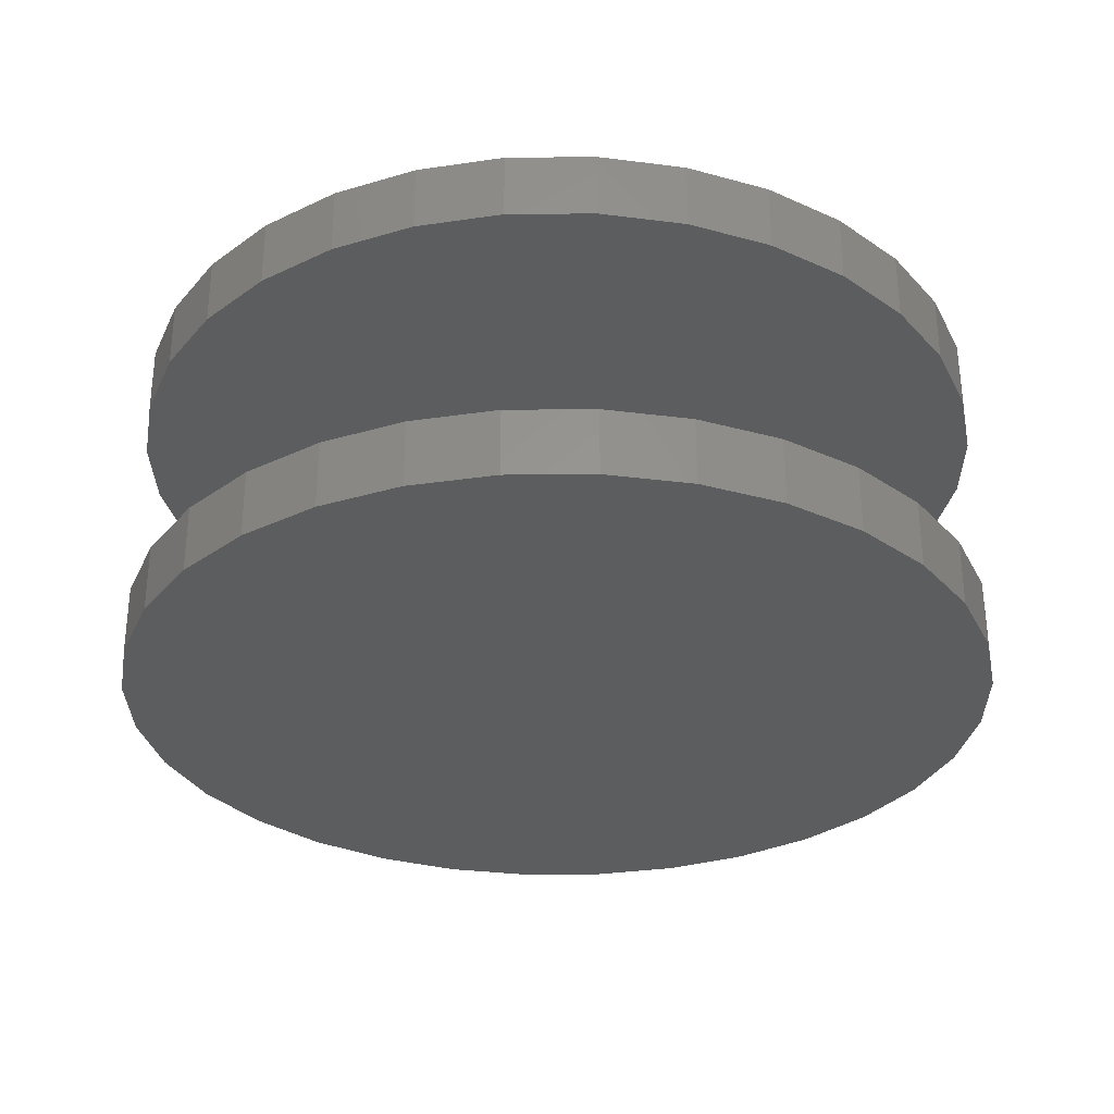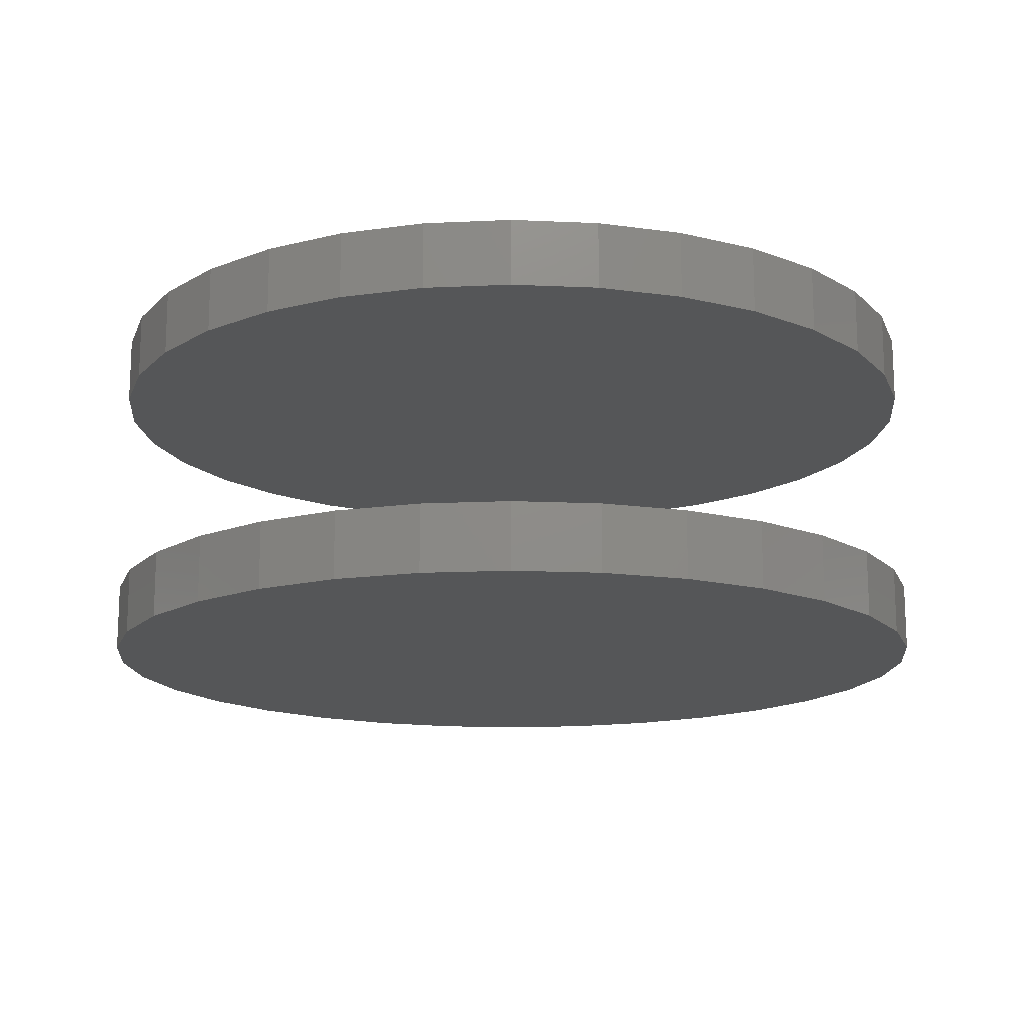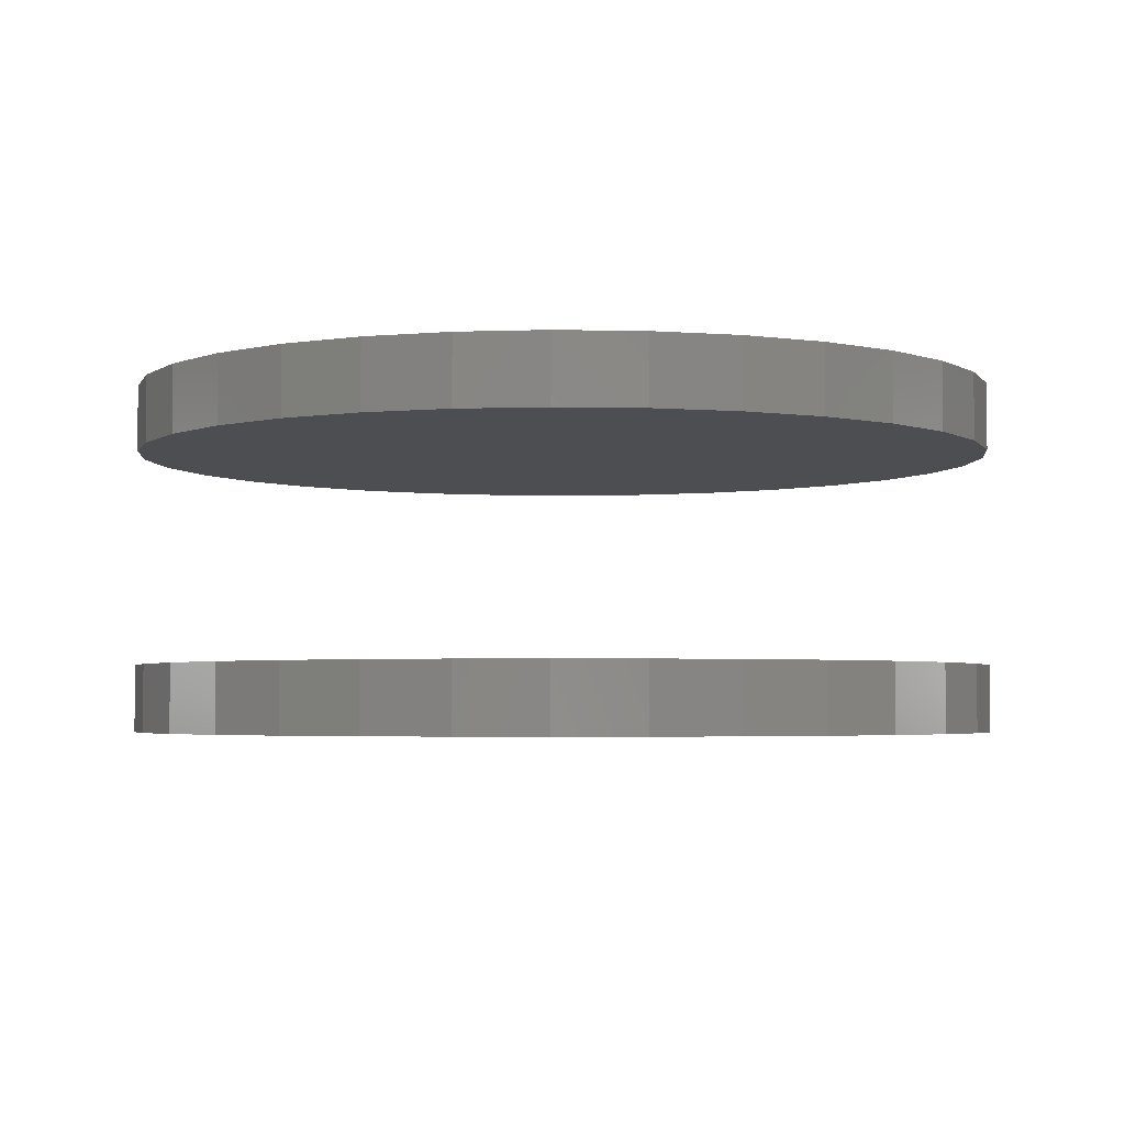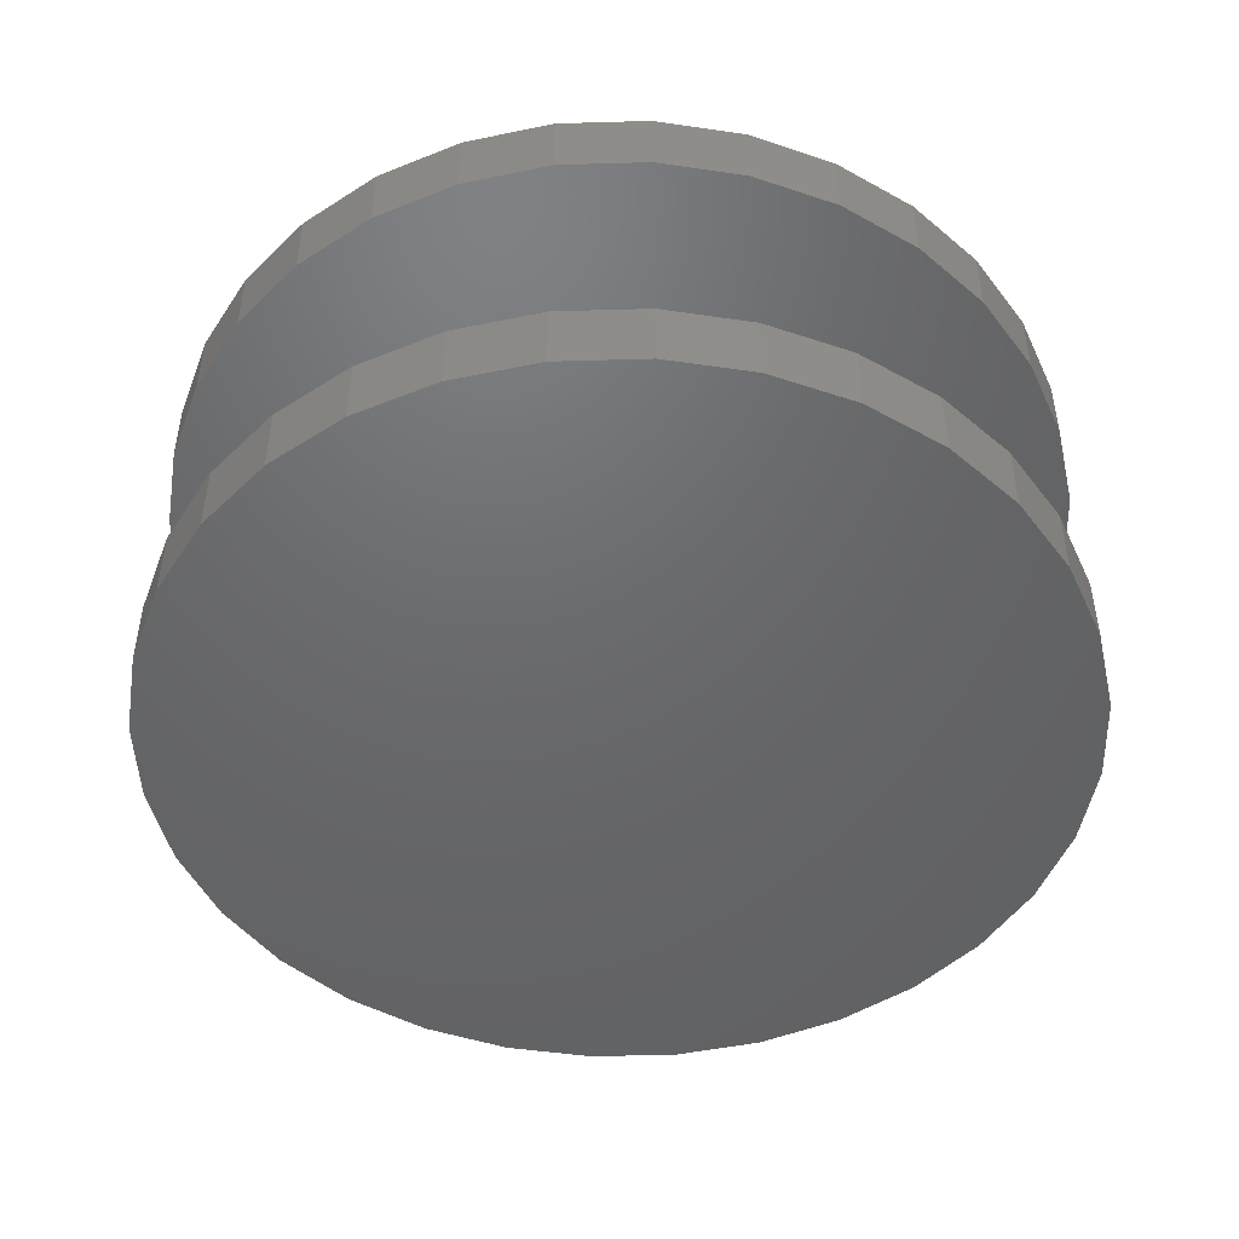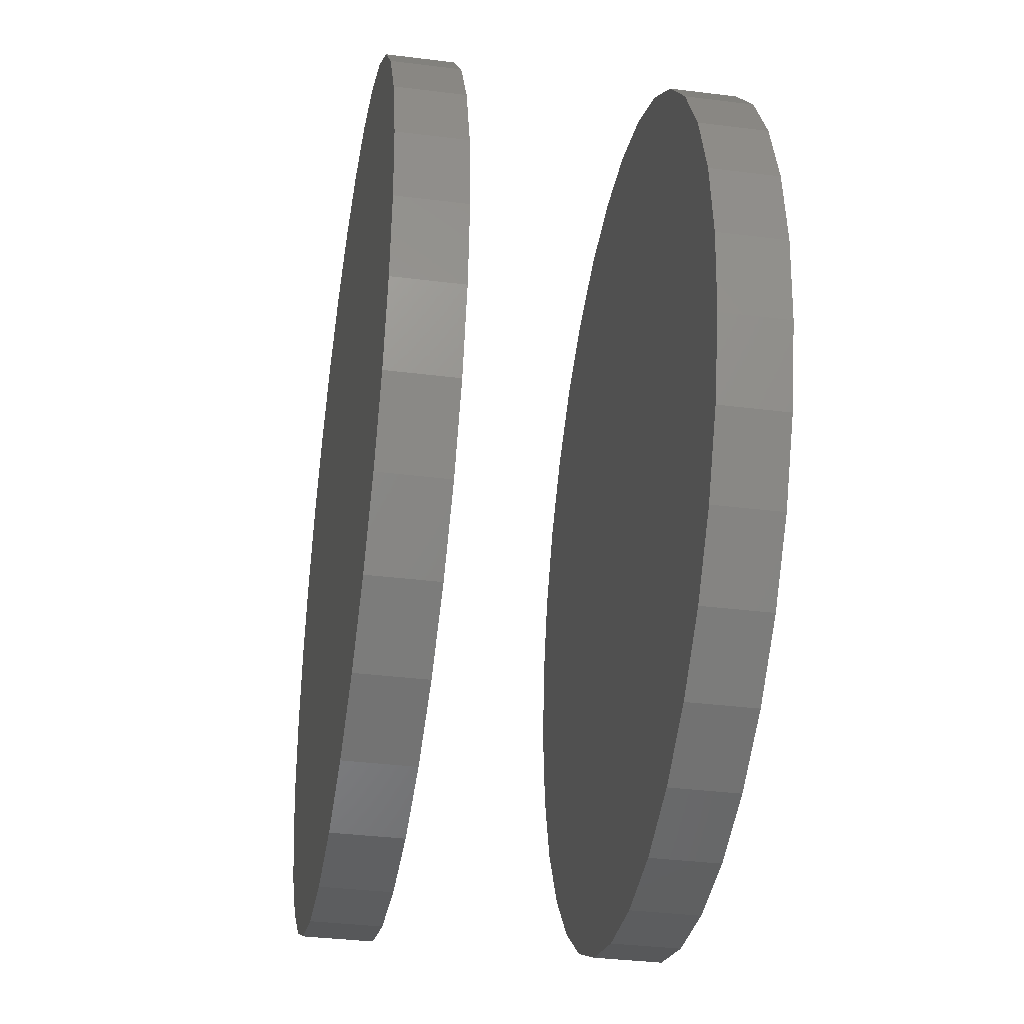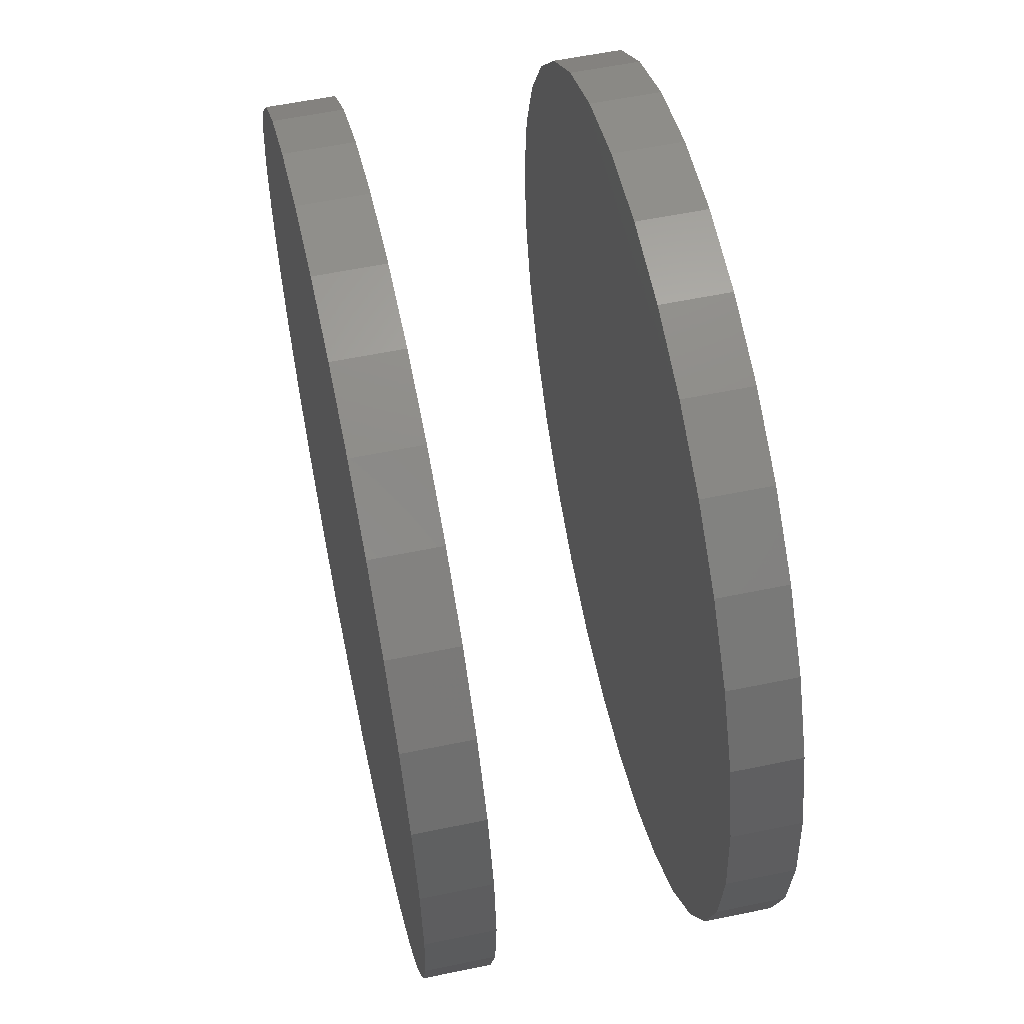
<metadata>
{"format":"stl","ext":"stl","renderer":"f3d","projection":"perspective","resolution":1024,"background":"white","views":[{"elev":-30.6,"azim":141.4,"up":"+Y"},{"elev":-15.2,"azim":56.4,"up":"+Y"},{"elev":-3.4,"azim":113.9,"up":"+Y"},{"elev":-47.7,"azim":52.5,"up":"+Y"},{"elev":-36.3,"azim":-99.3,"up":"+Z"},{"elev":58.0,"azim":-102.1,"up":"+Z"}]}
</metadata>
<code>
# stl→obj: 128 verts, 248 faces
v -0.45 -0.2812 1.499e-16
v -0.45 -0.3516 1.499e-16
v -0.4412 -0.2812 0.08933
v -0.4412 -0.3516 0.08933
v -0.4151 -0.2812 0.1752
v -0.4151 -0.3516 0.1752
v -0.3728 -0.2812 0.2544
v -0.3728 -0.3516 0.2544
v -0.3159 -0.2812 0.3238
v -0.3159 -0.3516 0.3238
v -0.2465 -0.2812 0.3807
v -0.2465 -0.3516 0.3807
v -0.1673 -0.2812 0.423
v -0.1673 -0.3516 0.423
v -0.08144 -0.2812 0.4491
v -0.08144 -0.3516 0.4491
v 0.007895 -0.2812 0.4579
v 0.007895 -0.3516 0.4579
v 0.09723 -0.2812 0.4491
v 0.09723 -0.3516 0.4491
v 0.1831 -0.2812 0.423
v 0.1831 -0.3516 0.423
v 0.2623 -0.2812 0.3807
v 0.2623 -0.3516 0.3807
v 0.3317 -0.2812 0.3238
v 0.3317 -0.3516 0.3238
v 0.3886 -0.2812 0.2544
v 0.3886 -0.3516 0.2544
v 0.4309 -0.2812 0.1752
v 0.4309 -0.3516 0.1752
v 0.457 -0.2812 0.08933
v 0.457 -0.3516 0.08933
v 0.4658 -0.2812 -2.987e-16
v 0.4658 -0.3516 2.201e-16
v -0.45 0.01562 1.499e-16
v -0.45 -0.05469 1.499e-16
v -0.4412 0.01562 0.08933
v -0.4412 -0.05469 0.08933
v -0.4151 0.01562 0.1752
v -0.4151 -0.05469 0.1752
v -0.3728 0.01562 0.2544
v -0.3728 -0.05469 0.2544
v -0.3159 0.01562 0.3238
v -0.3159 -0.05469 0.3238
v -0.2465 0.01562 0.3807
v -0.2465 -0.05469 0.3807
v -0.1673 0.01562 0.423
v -0.1673 -0.05469 0.423
v -0.08144 0.01562 0.4491
v -0.08144 -0.05469 0.4491
v 0.007895 0.01562 0.4579
v 0.007895 -0.05469 0.4579
v 0.09723 0.01562 0.4491
v 0.09723 -0.05469 0.4491
v 0.1831 0.01562 0.423
v 0.1831 -0.05469 0.423
v 0.2623 0.01562 0.3807
v 0.2623 -0.05469 0.3807
v 0.3317 0.01562 0.3238
v 0.3317 -0.05469 0.3238
v 0.3886 0.01562 0.2544
v 0.3886 -0.05469 0.2544
v 0.4309 0.01562 0.1752
v 0.4309 -0.05469 0.1752
v 0.457 0.01562 0.08933
v 0.457 -0.05469 0.08933
v 0.4658 0.01562 -2.987e-16
v 0.4658 -0.05469 -1.866e-16
v 0.457 -0.2812 -0.08933
v 0.457 -0.3516 -0.08933
v 0.4309 -0.2812 -0.1752
v 0.4309 -0.3516 -0.1752
v 0.3886 -0.2812 -0.2544
v 0.3886 -0.3516 -0.2544
v 0.3317 -0.2812 -0.3238
v 0.3317 -0.3516 -0.3238
v 0.2623 -0.2812 -0.3807
v 0.2623 -0.3516 -0.3807
v 0.1831 -0.2812 -0.423
v 0.1831 -0.3516 -0.423
v 0.09723 -0.2812 -0.4491
v 0.09723 -0.3516 -0.4491
v 0.007895 -0.2812 -0.4579
v 0.007895 -0.3516 -0.4579
v -0.08144 -0.2812 -0.4491
v -0.08144 -0.3516 -0.4491
v -0.1673 -0.2812 -0.423
v -0.1673 -0.3516 -0.423
v -0.2465 -0.2812 -0.3807
v -0.2465 -0.3516 -0.3807
v -0.3159 -0.2812 -0.3238
v -0.3159 -0.3516 -0.3238
v -0.3728 -0.2812 -0.2544
v -0.3728 -0.3516 -0.2544
v -0.4151 -0.2812 -0.1752
v -0.4151 -0.3516 -0.1752
v -0.4412 -0.2812 -0.08933
v -0.4412 -0.3516 -0.08933
v 0.457 0.01562 -0.08933
v 0.457 -0.05469 -0.08933
v 0.4309 0.01562 -0.1752
v 0.4309 -0.05469 -0.1752
v 0.3886 0.01562 -0.2544
v 0.3886 -0.05469 -0.2544
v 0.3317 0.01562 -0.3238
v 0.3317 -0.05469 -0.3238
v 0.2623 0.01562 -0.3807
v 0.2623 -0.05469 -0.3807
v 0.1831 0.01562 -0.423
v 0.1831 -0.05469 -0.423
v 0.09723 0.01562 -0.4491
v 0.09723 -0.05469 -0.4491
v 0.007895 0.01562 -0.4579
v 0.007895 -0.05469 -0.4579
v -0.08144 0.01562 -0.4491
v -0.08144 -0.05469 -0.4491
v -0.1673 0.01562 -0.423
v -0.1673 -0.05469 -0.423
v -0.2465 0.01562 -0.3807
v -0.2465 -0.05469 -0.3807
v -0.3159 0.01562 -0.3238
v -0.3159 -0.05469 -0.3238
v -0.3728 0.01562 -0.2544
v -0.3728 -0.05469 -0.2544
v -0.4151 0.01562 -0.1752
v -0.4151 -0.05469 -0.1752
v -0.4412 0.01562 -0.08933
v -0.4412 -0.05469 -0.08933
f 1 2 3
f 3 2 4
f 3 4 5
f 5 4 6
f 5 6 7
f 7 6 8
f 7 8 9
f 9 8 10
f 9 10 11
f 11 10 12
f 11 12 13
f 13 12 14
f 13 14 15
f 15 14 16
f 15 16 17
f 17 16 18
f 17 18 19
f 19 18 20
f 19 20 21
f 21 20 22
f 21 22 23
f 23 22 24
f 23 24 25
f 25 24 26
f 25 26 27
f 27 26 28
f 27 28 29
f 29 28 30
f 29 30 31
f 31 30 32
f 31 32 33
f 33 32 34
f 35 36 37
f 37 36 38
f 37 38 39
f 39 38 40
f 39 40 41
f 41 40 42
f 41 42 43
f 43 42 44
f 43 44 45
f 45 44 46
f 45 46 47
f 47 46 48
f 47 48 49
f 49 48 50
f 49 50 51
f 51 50 52
f 51 52 53
f 53 52 54
f 53 54 55
f 55 54 56
f 55 56 57
f 57 56 58
f 57 58 59
f 59 58 60
f 59 60 61
f 61 60 62
f 61 62 63
f 63 62 64
f 63 64 65
f 65 64 66
f 65 66 67
f 67 66 68
f 33 34 69
f 69 34 70
f 69 70 71
f 71 70 72
f 71 72 73
f 73 72 74
f 73 74 75
f 75 74 76
f 75 76 77
f 77 76 78
f 77 78 79
f 79 78 80
f 79 80 81
f 81 80 82
f 81 82 83
f 83 82 84
f 83 84 85
f 85 84 86
f 85 86 87
f 87 86 88
f 87 88 89
f 89 88 90
f 89 90 91
f 91 90 92
f 91 92 93
f 93 92 94
f 93 94 95
f 95 94 96
f 95 96 97
f 97 96 98
f 97 98 1
f 1 98 2
f 67 68 99
f 99 68 100
f 99 100 101
f 101 100 102
f 101 102 103
f 103 102 104
f 103 104 105
f 105 104 106
f 105 106 107
f 107 106 108
f 107 108 109
f 109 108 110
f 109 110 111
f 111 110 112
f 111 112 113
f 113 112 114
f 113 114 115
f 115 114 116
f 115 116 117
f 117 116 118
f 117 118 119
f 119 118 120
f 119 120 121
f 121 120 122
f 121 122 123
f 123 122 124
f 123 124 125
f 125 124 126
f 125 126 127
f 127 126 128
f 127 128 35
f 35 128 36
f 50 54 52
f 54 50 56
f 56 50 48
f 56 48 58
f 58 48 46
f 58 46 60
f 60 46 44
f 60 44 62
f 62 44 42
f 62 42 64
f 64 42 40
f 64 40 66
f 66 40 38
f 66 38 68
f 68 38 36
f 68 36 100
f 100 36 128
f 100 128 102
f 102 128 126
f 102 126 104
f 104 126 124
f 104 124 106
f 106 124 122
f 106 122 108
f 108 122 120
f 108 120 110
f 110 120 118
f 110 118 112
f 112 118 116
f 112 116 114
f 17 19 15
f 83 85 81
f 81 85 87
f 81 87 79
f 79 87 89
f 79 89 77
f 77 89 91
f 77 91 75
f 75 91 93
f 75 93 73
f 73 93 95
f 73 95 71
f 71 95 97
f 71 97 69
f 69 97 1
f 69 1 33
f 33 1 3
f 33 3 31
f 31 3 5
f 31 5 29
f 29 5 7
f 29 7 27
f 27 7 9
f 27 9 25
f 25 9 11
f 25 11 23
f 23 11 13
f 23 13 21
f 21 13 15
f 21 15 19
f 51 53 49
f 113 115 111
f 111 115 117
f 111 117 109
f 109 117 119
f 109 119 107
f 107 119 121
f 107 121 105
f 105 121 123
f 105 123 103
f 103 123 125
f 103 125 101
f 101 125 127
f 101 127 99
f 99 127 35
f 99 35 67
f 67 35 37
f 67 37 65
f 65 37 39
f 65 39 63
f 63 39 41
f 63 41 61
f 61 41 43
f 61 43 59
f 59 43 45
f 59 45 57
f 57 45 47
f 57 47 55
f 55 47 49
f 55 49 53
f 16 20 18
f 20 16 22
f 22 16 14
f 22 14 24
f 24 14 12
f 24 12 26
f 26 12 10
f 26 10 28
f 28 10 8
f 28 8 30
f 30 8 6
f 30 6 32
f 32 6 4
f 32 4 34
f 34 4 2
f 34 2 70
f 70 2 98
f 70 98 72
f 72 98 96
f 72 96 74
f 74 96 94
f 74 94 76
f 76 94 92
f 76 92 78
f 78 92 90
f 78 90 80
f 80 90 88
f 80 88 82
f 82 88 86
f 82 86 84

</code>
